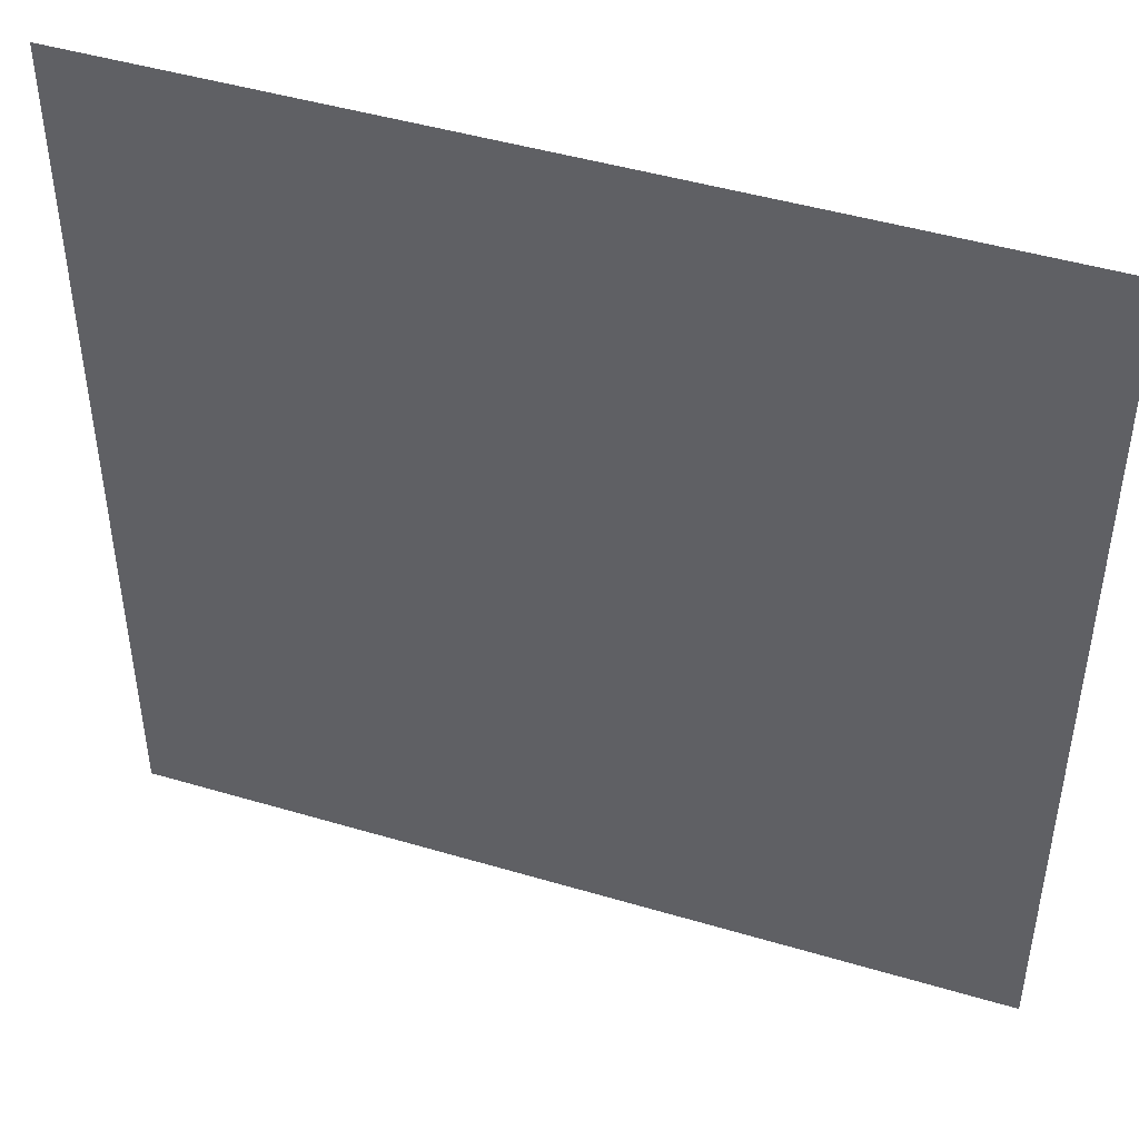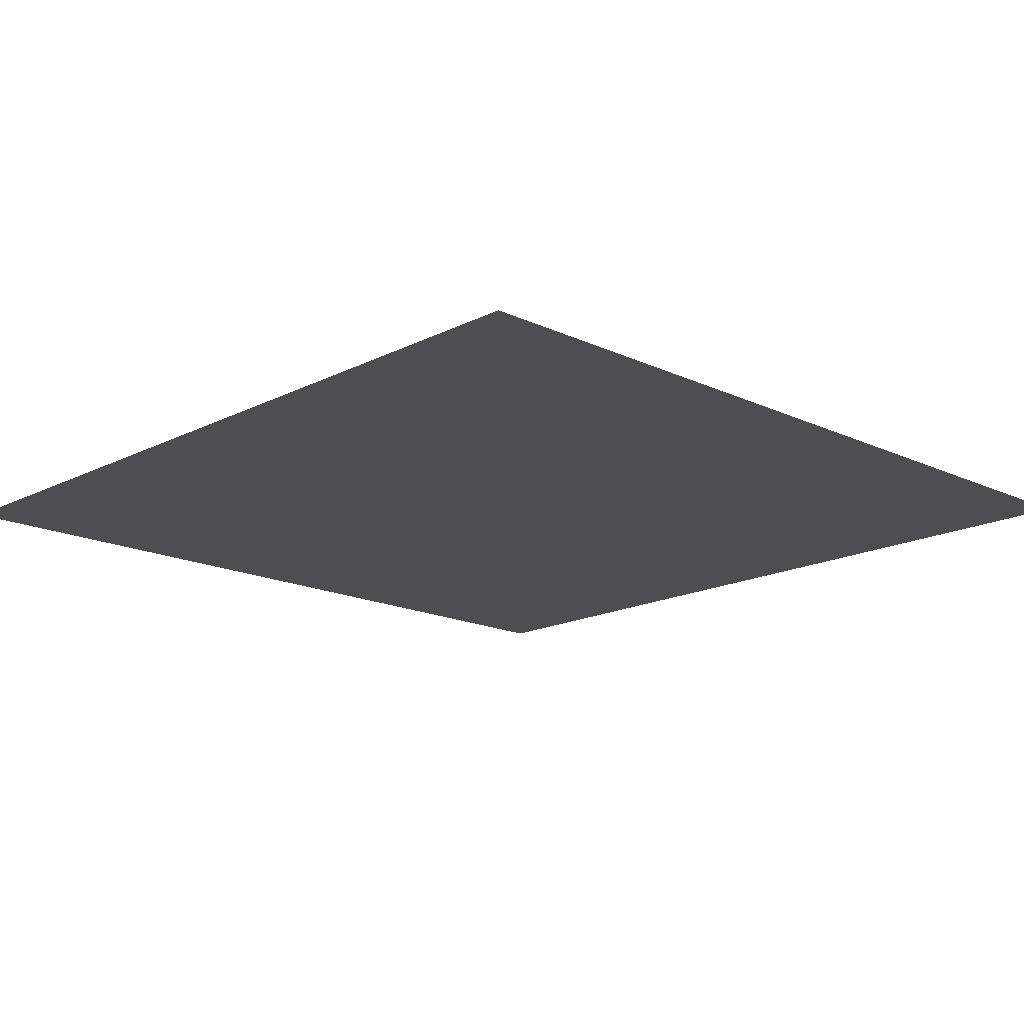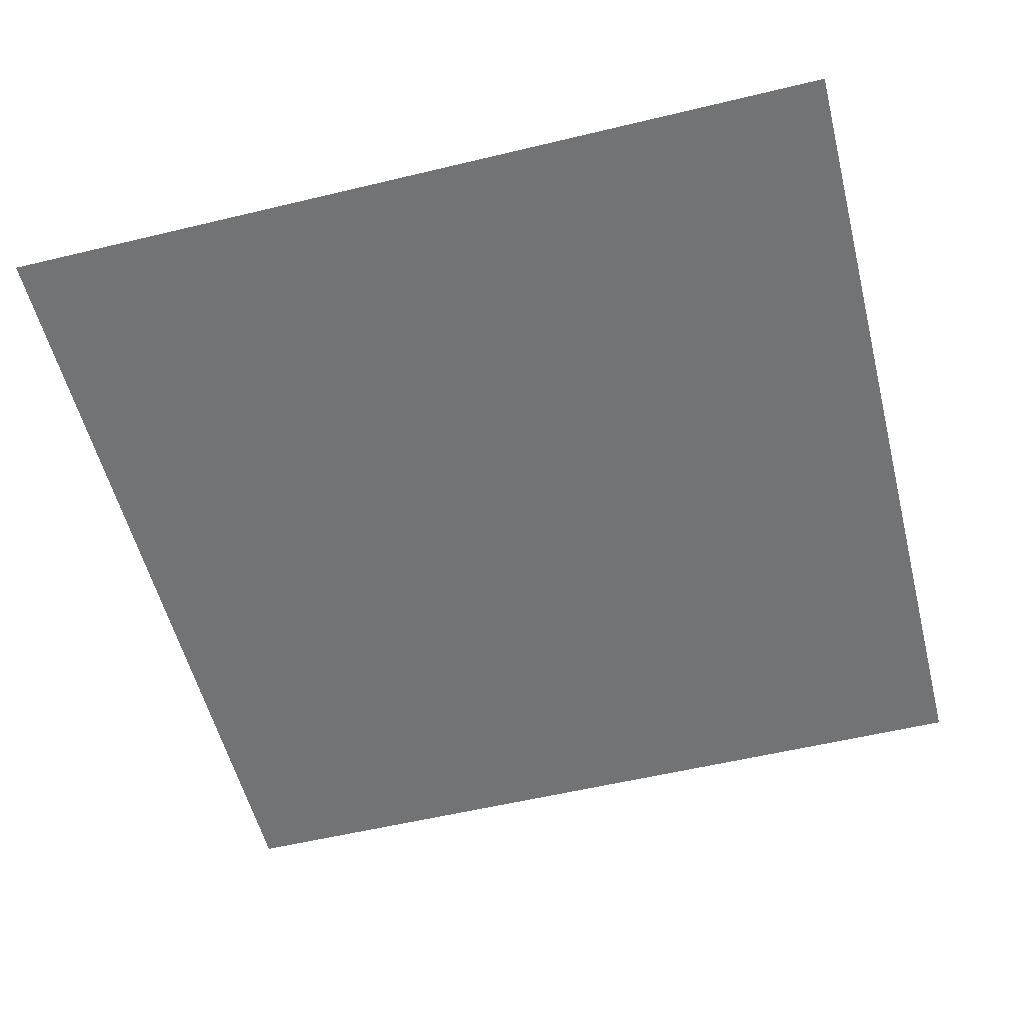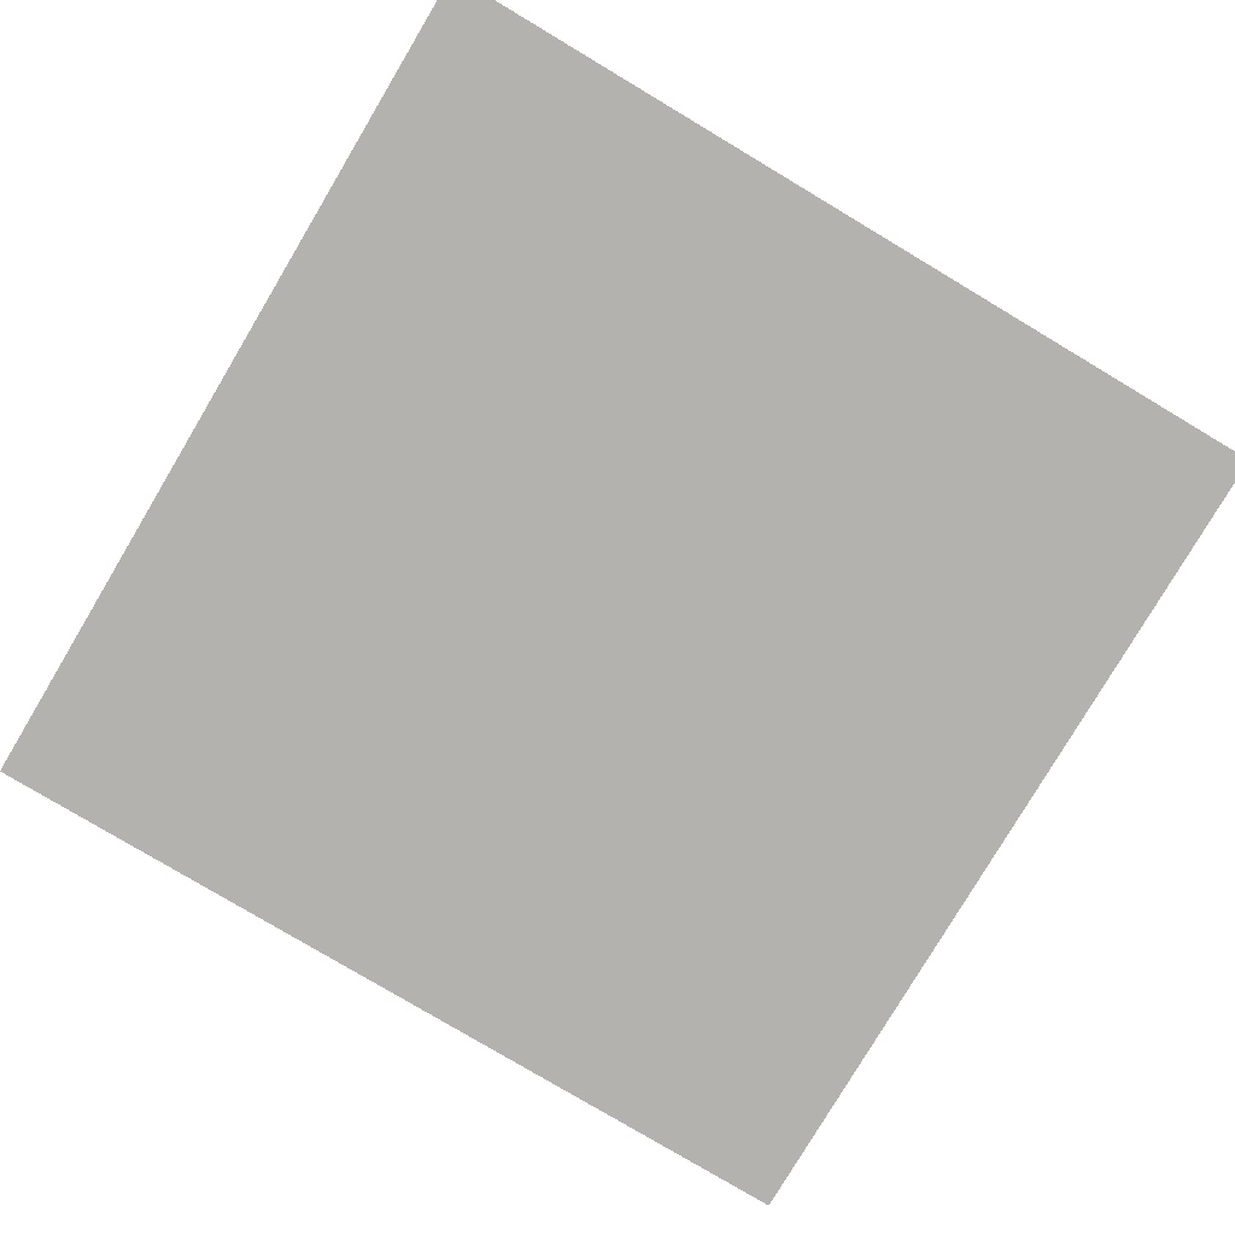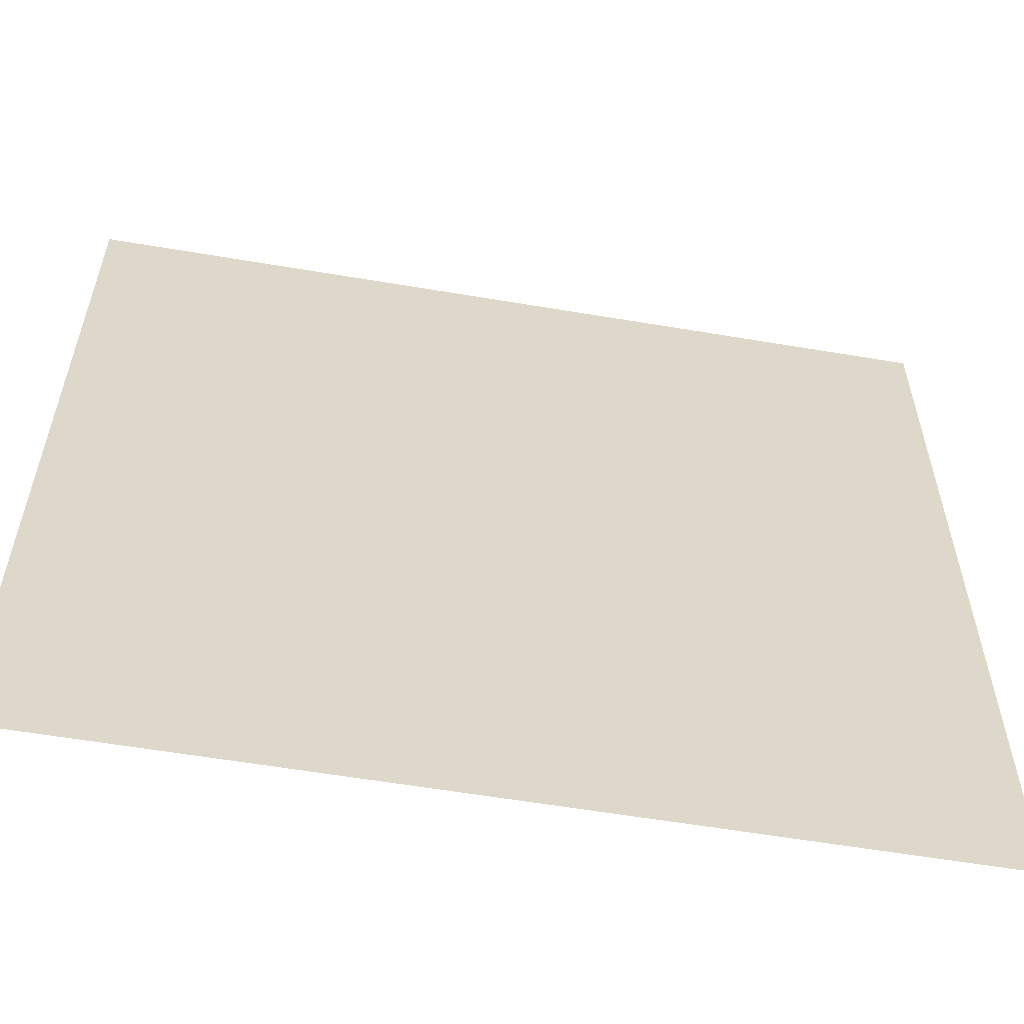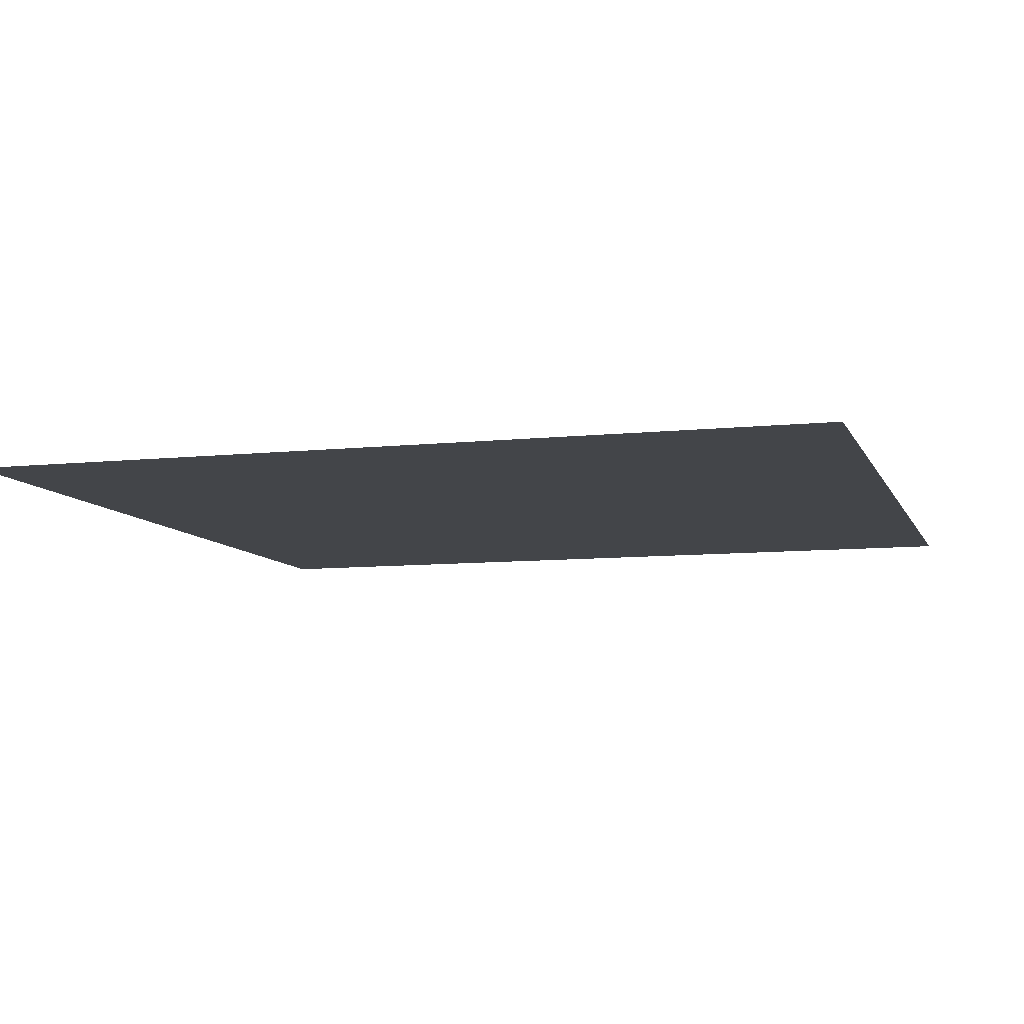
<metadata>
{"format":"obj","ext":"obj","renderer":"f3d","projection":"perspective","resolution":1024,"background":"white","views":[{"elev":46.1,"azim":-161.2,"up":"+Y"},{"elev":-16.5,"azim":136.1,"up":"+Z"},{"elev":-55.7,"azim":-75.8,"up":"+Z"},{"elev":-79.7,"azim":59.2,"up":"+Z"},{"elev":-58.6,"azim":170.1,"up":"+Y"},{"elev":-8.6,"azim":-73.7,"up":"+Z"}]}
</metadata>
<code>
g Plane_Plane
v -1 -1 -0
v 1 -1 -0
v -1 1 0
v 1 1 0
g off
g Plane_planeMaterial
f 2 3 1
f 2 4 3

</code>
